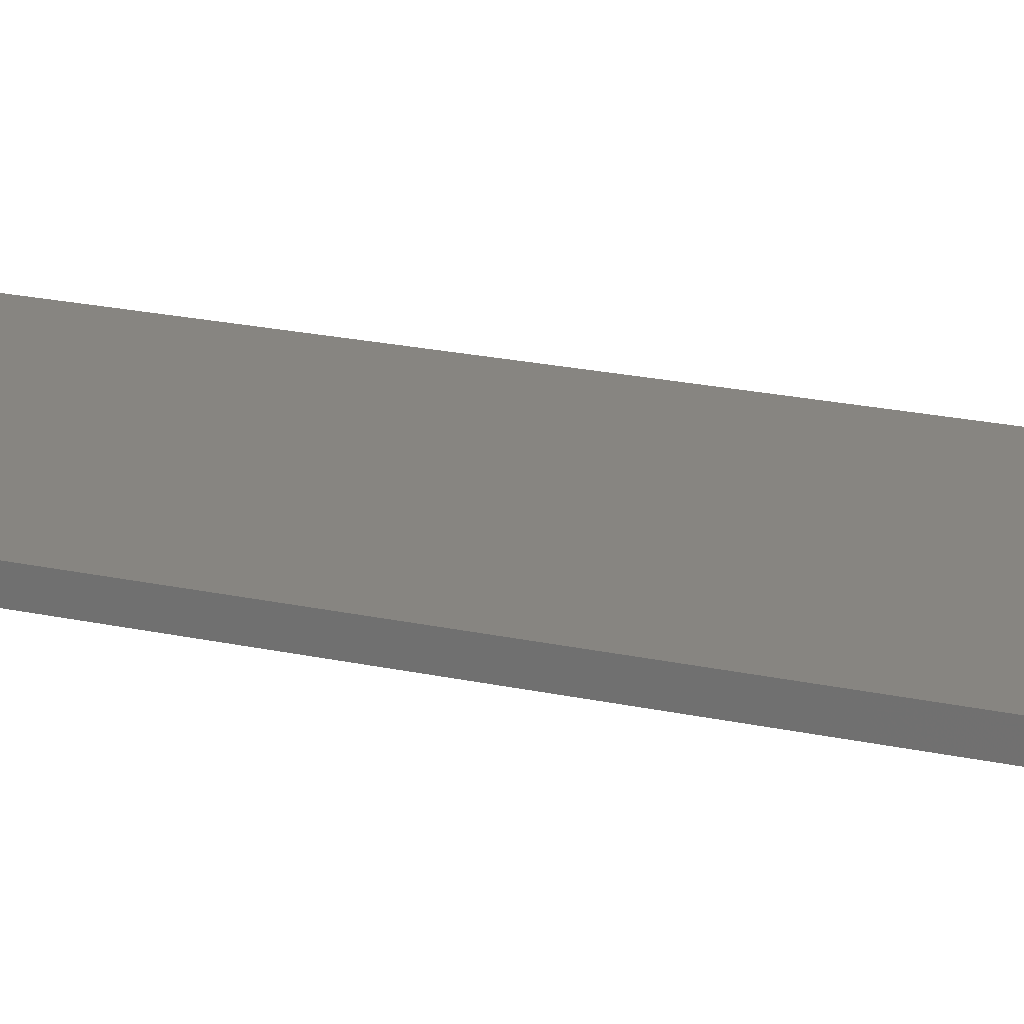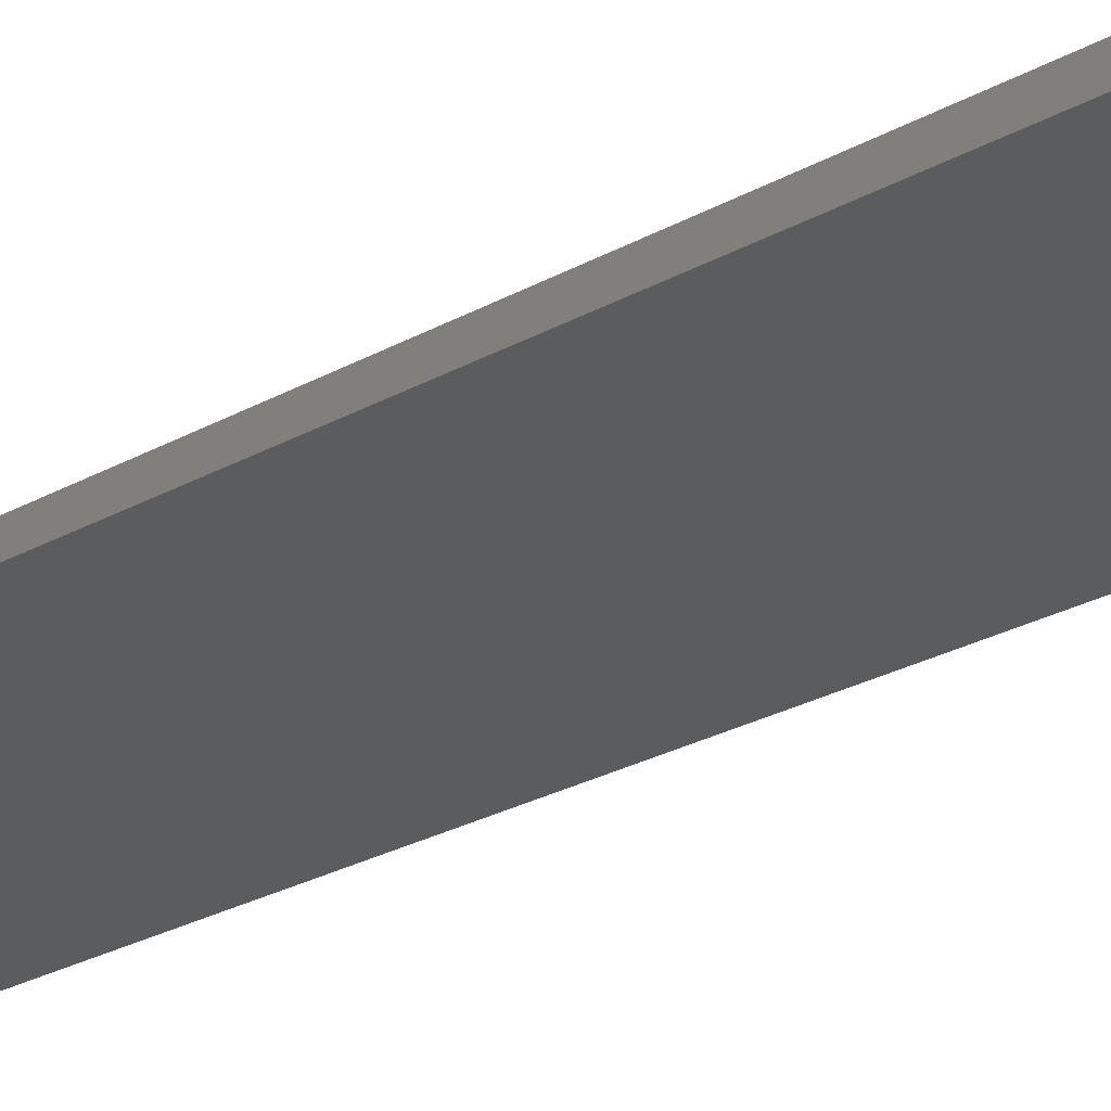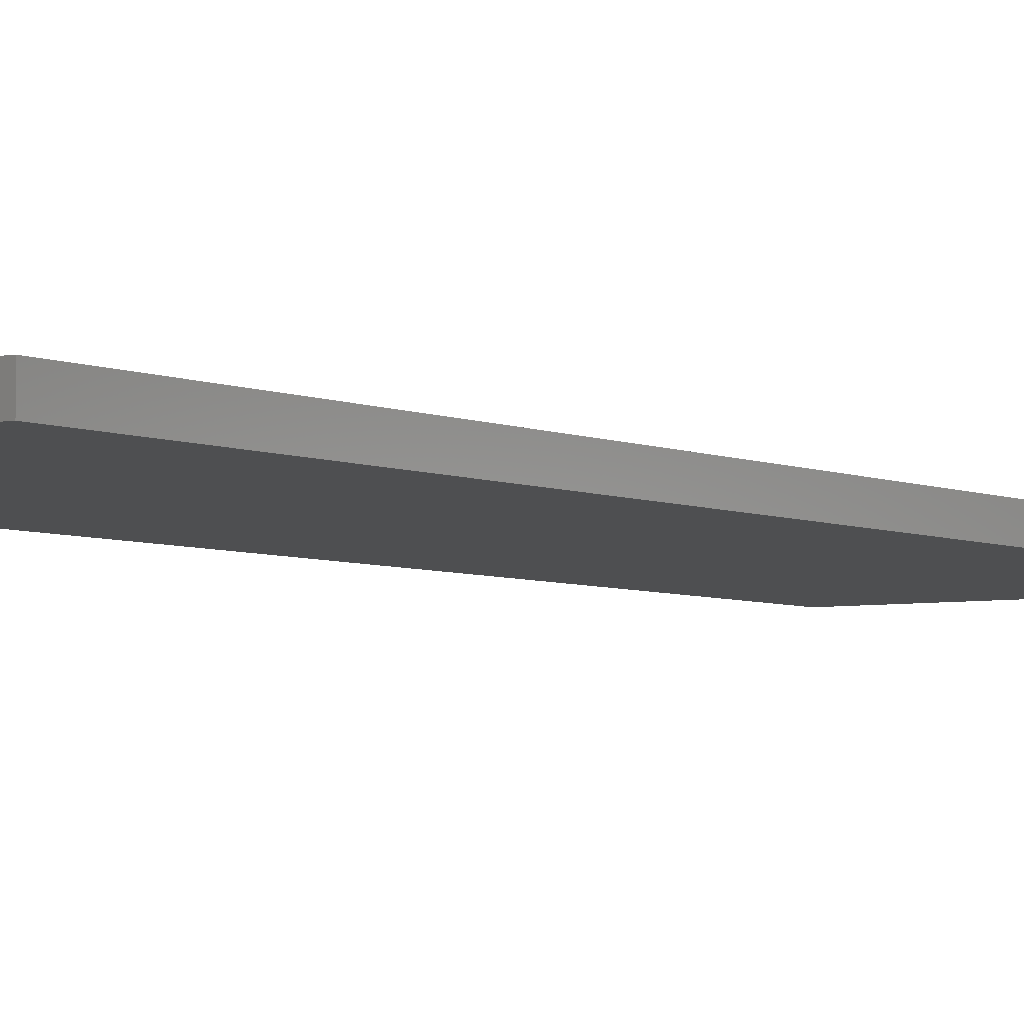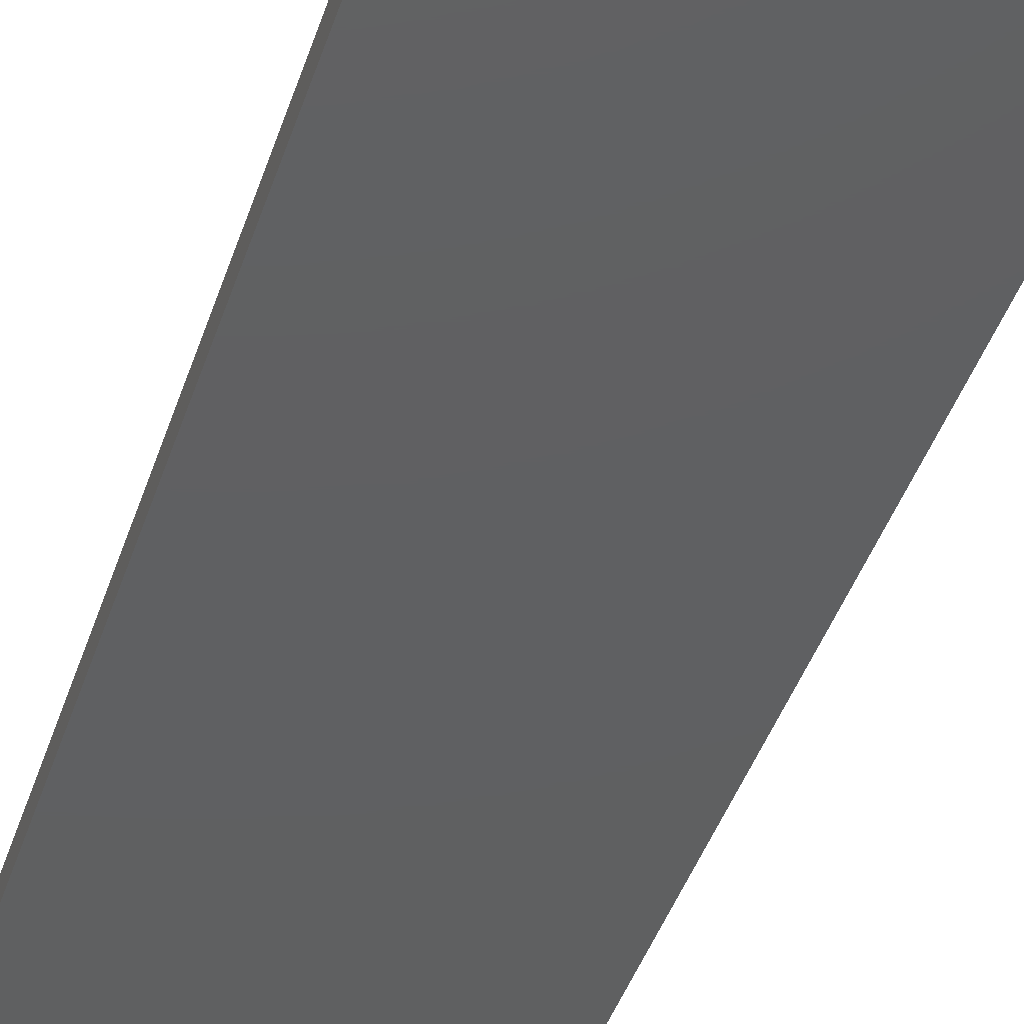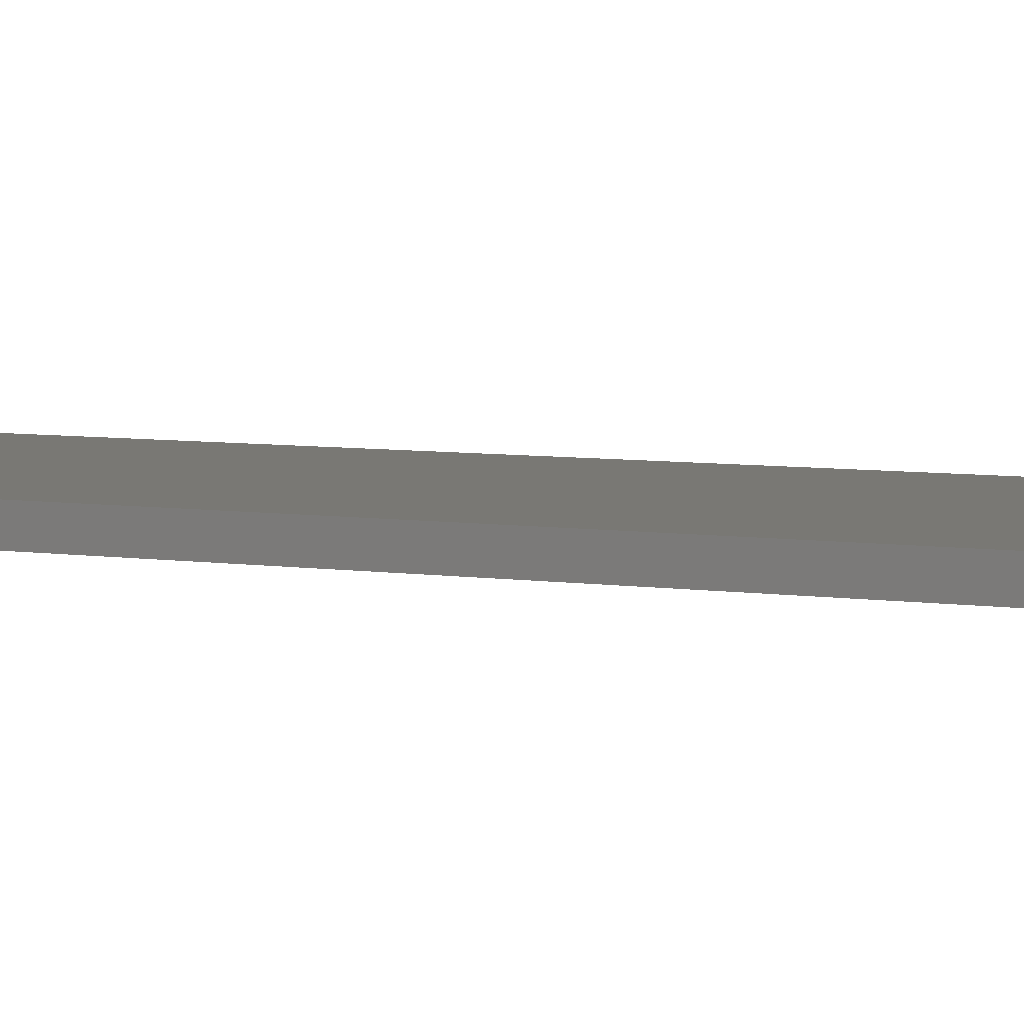
<metadata>
{"format":"stl","ext":"stl","renderer":"f3d","projection":"perspective","resolution":1024,"background":"white","views":[{"elev":21.6,"azim":-68.9,"up":"+Y"},{"elev":-27.5,"azim":130.3,"up":"+Y"},{"elev":-4.5,"azim":33.8,"up":"+Y"},{"elev":-40.2,"azim":163.2,"up":"+Y"},{"elev":5.3,"azim":117.9,"up":"+Y"}]}
</metadata>
<code>
# stl→obj: 24 verts, 44 faces
v 0.1687 -0.03125 -0.75
v 0.1793 -0.03125 -0.7489
v -0.2188 -0.03125 -0.75
v 0.2234 -0.03125 -0.6953
v 0.2234 -0.03125 0.75
v -0.2188 -0.03125 0.75
v 0.1896 -0.03125 -0.7458
v 0.1991 -0.03125 -0.7408
v 0.2073 -0.03125 -0.734
v 0.2141 -0.03125 -0.7257
v 0.2192 -0.03125 -0.7162
v 0.2223 -0.03125 -0.706
v -0.2188 0 -0.75
v 0.1793 2.221e-17 -0.7489
v 0.1687 2.151e-17 -0.75
v 0.2234 3.061e-17 -0.6953
v 0.2223 2.937e-17 -0.706
v 0.2192 2.806e-17 -0.7162
v 0.2141 2.673e-17 -0.7257
v 0.2073 2.543e-17 -0.734
v 0.1991 2.422e-17 -0.7408
v 0.1896 2.313e-17 -0.7458
v -0.2188 1.665e-16 0.75
v 0.2234 1.911e-16 0.75
f 1 2 3
f 4 5 6
f 4 6 3
f 4 3 2
f 4 2 7
f 4 7 8
f 4 8 9
f 4 9 10
f 4 10 11
f 4 11 12
f 13 14 15
f 16 17 18
f 16 18 19
f 16 19 20
f 16 20 21
f 16 21 22
f 16 22 14
f 16 14 13
f 16 13 23
f 16 23 24
f 4 16 5
f 5 16 24
f 3 13 1
f 1 13 15
f 16 4 17
f 17 4 12
f 17 12 18
f 18 12 11
f 18 11 19
f 19 11 10
f 19 10 20
f 20 10 9
f 20 9 21
f 21 9 8
f 21 8 22
f 22 8 7
f 22 7 14
f 14 7 2
f 14 2 15
f 15 2 1
f 6 23 3
f 3 23 13
f 5 24 6
f 6 24 23

</code>
